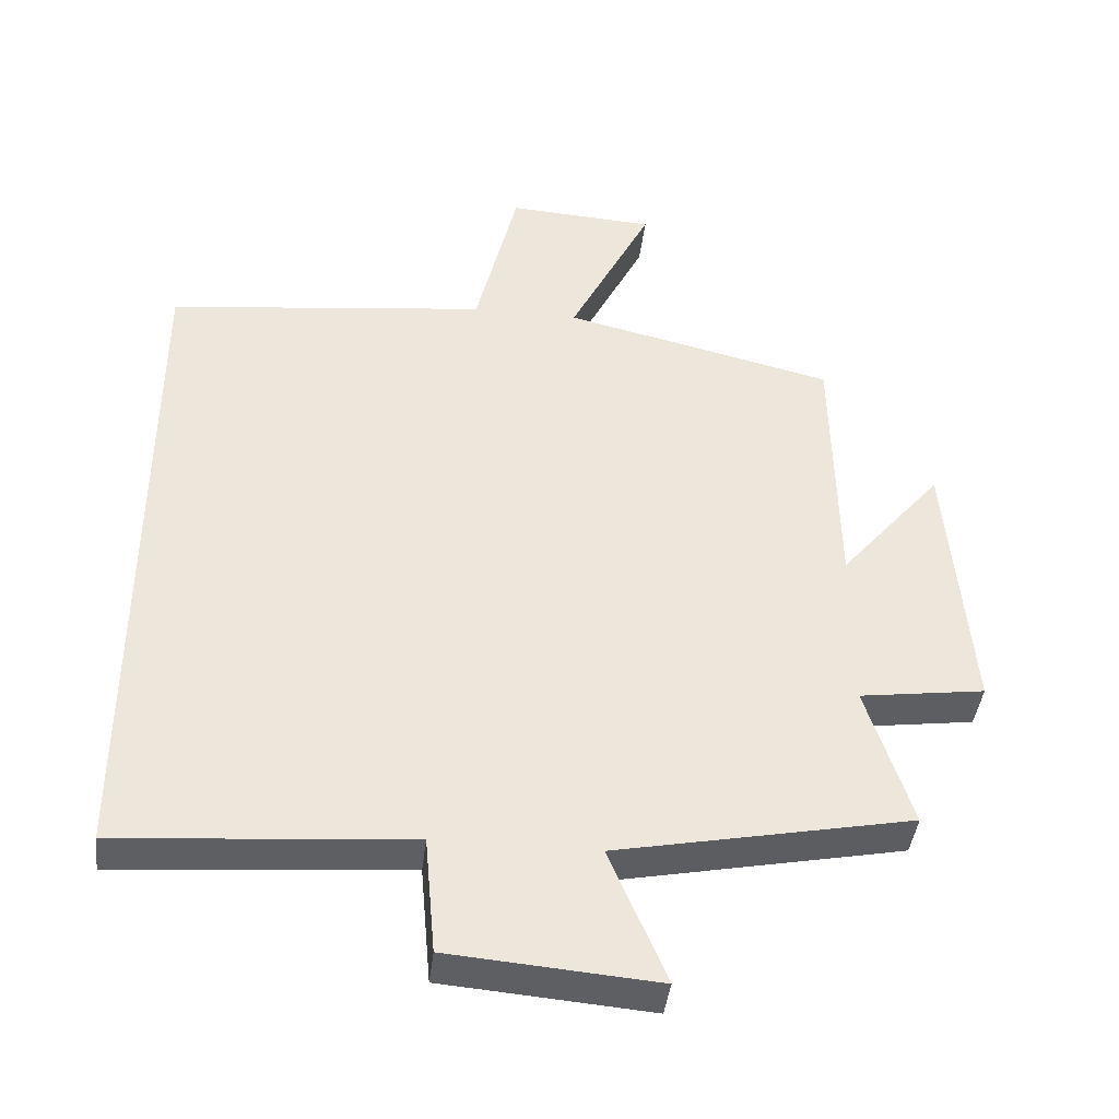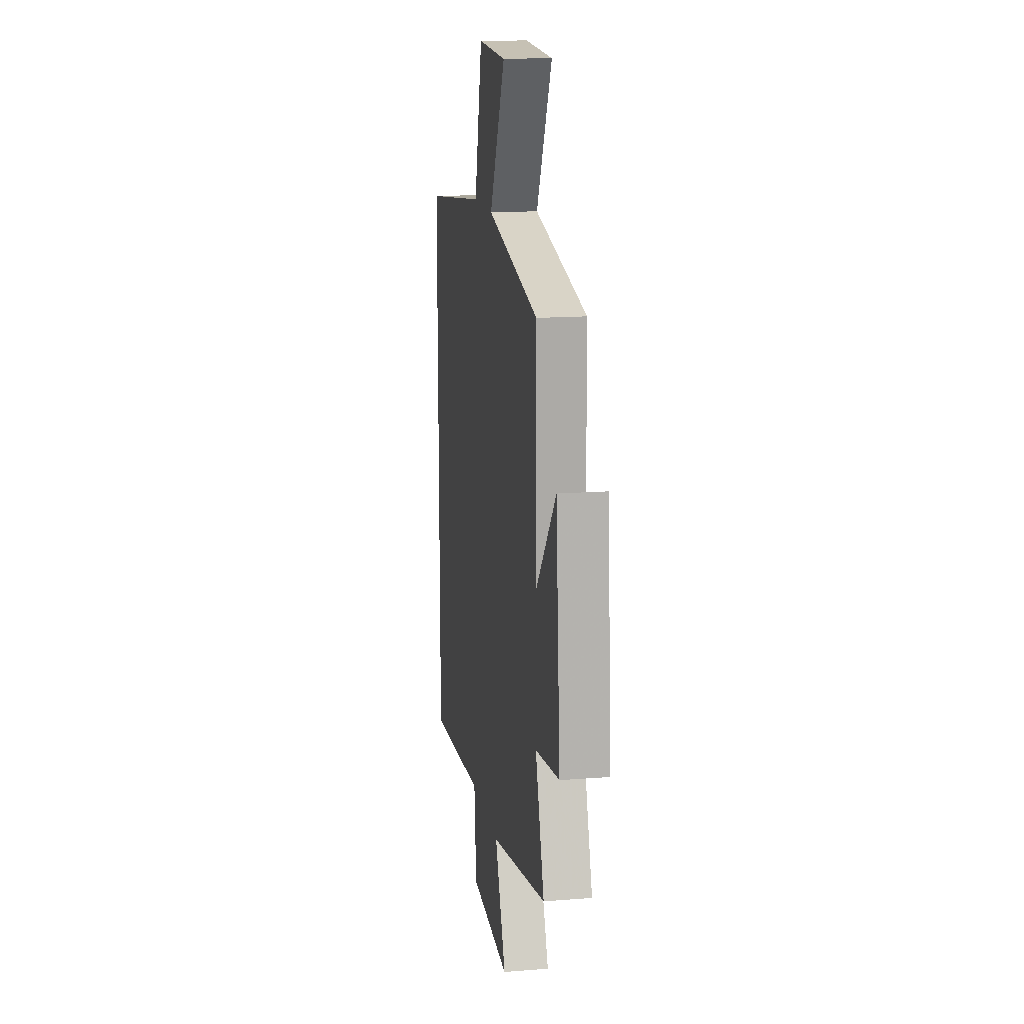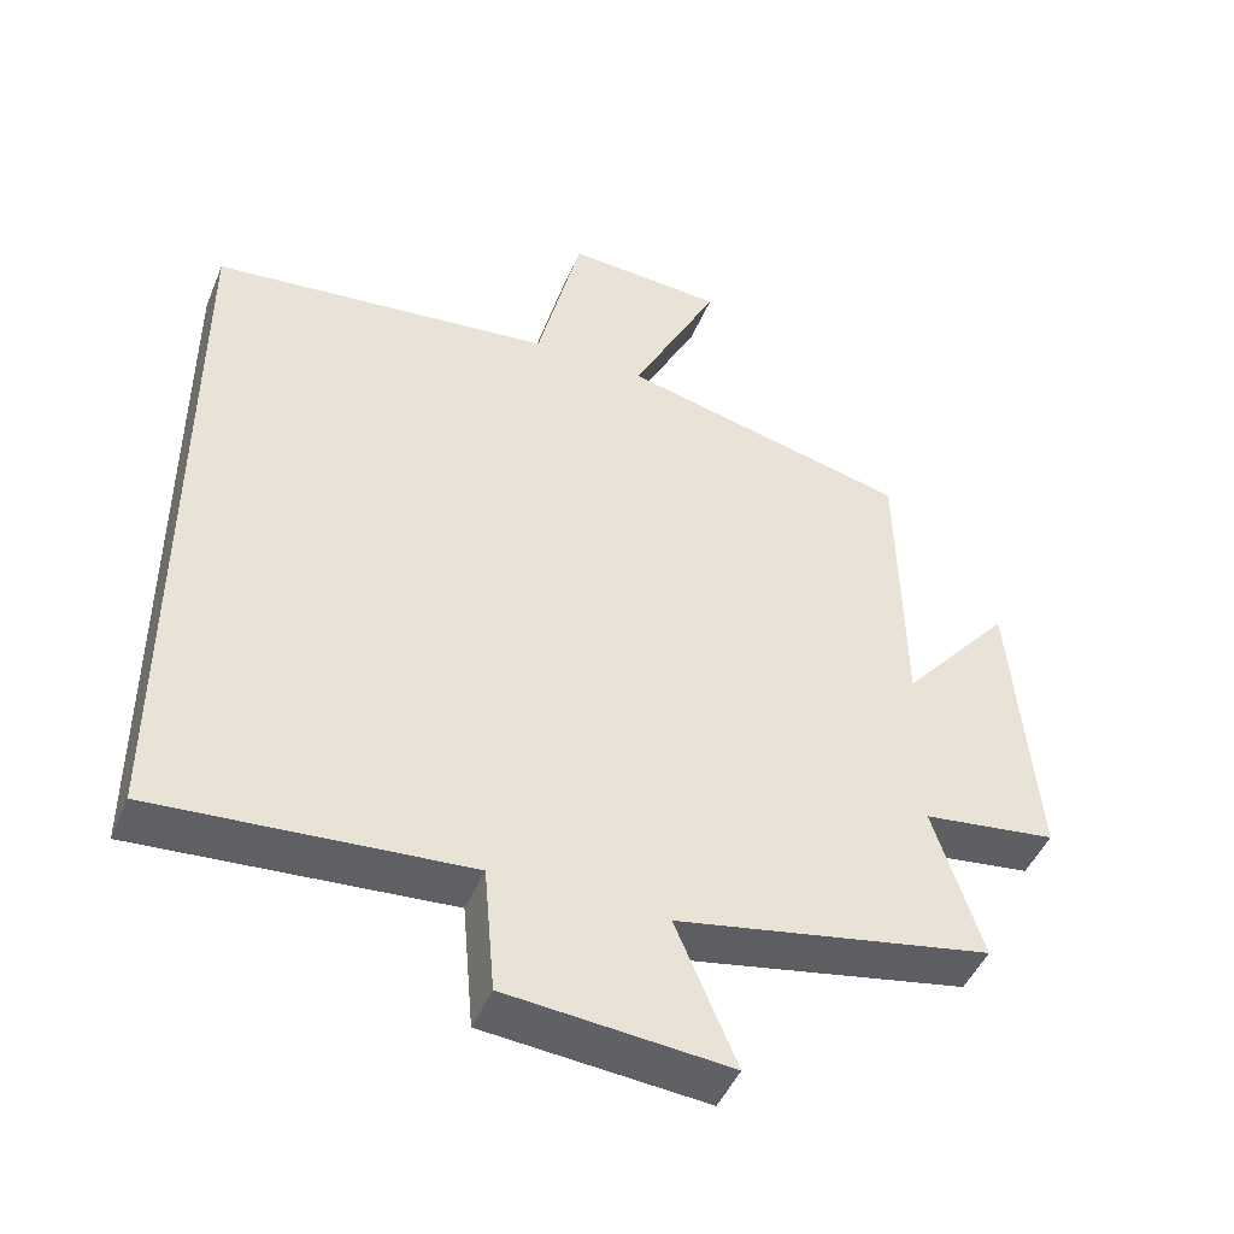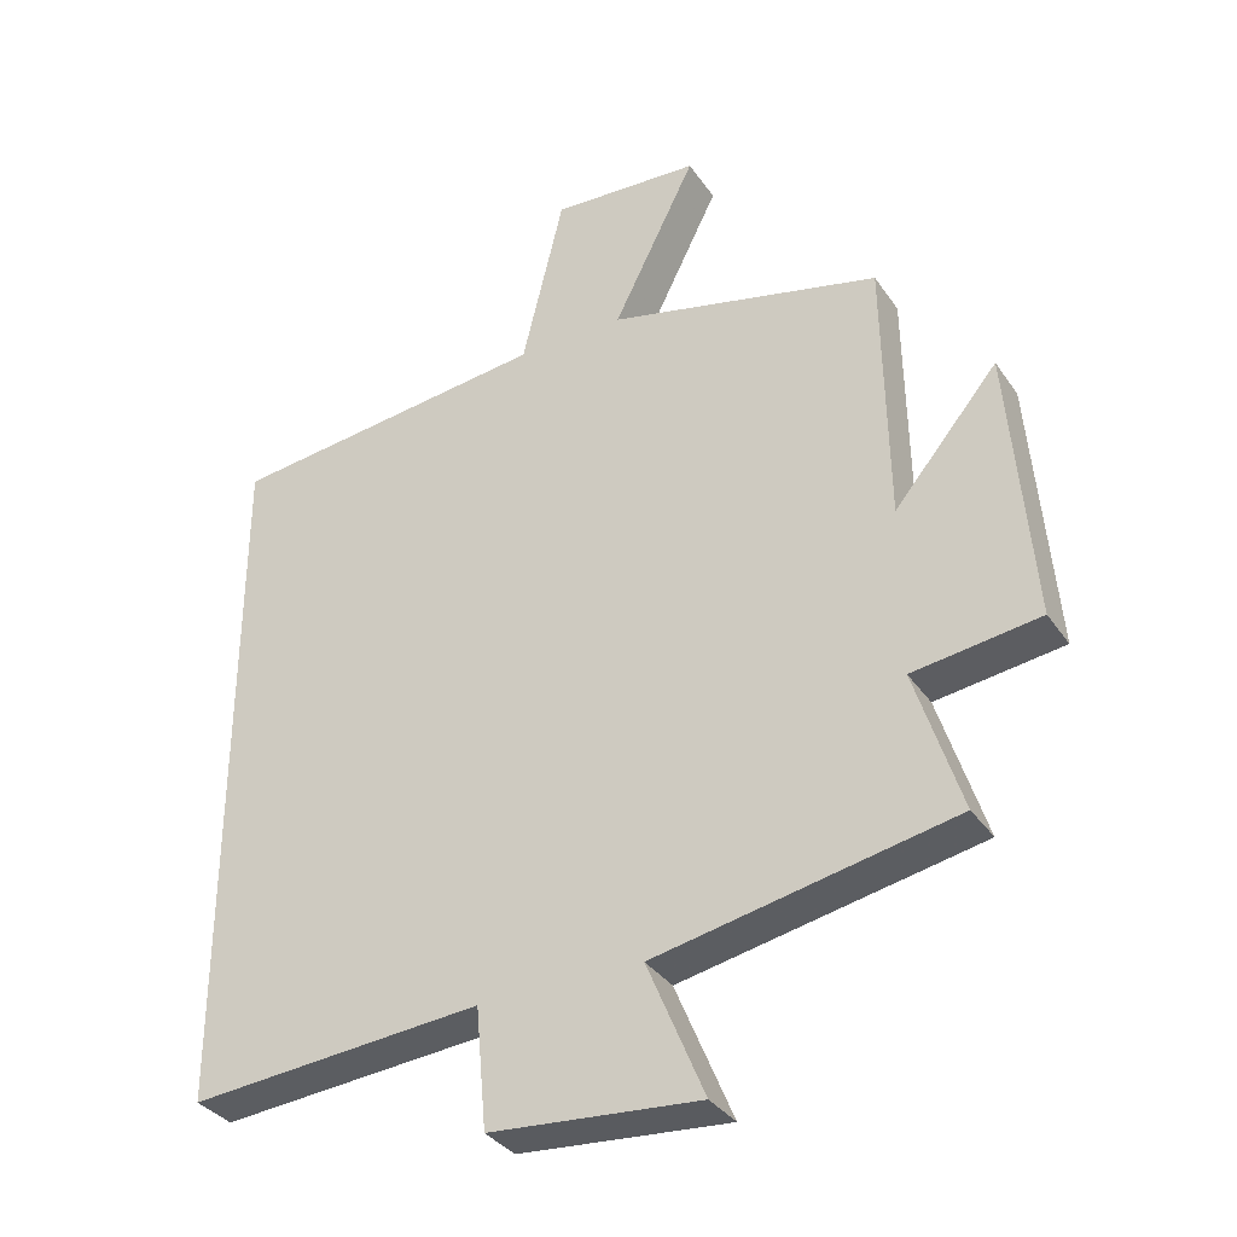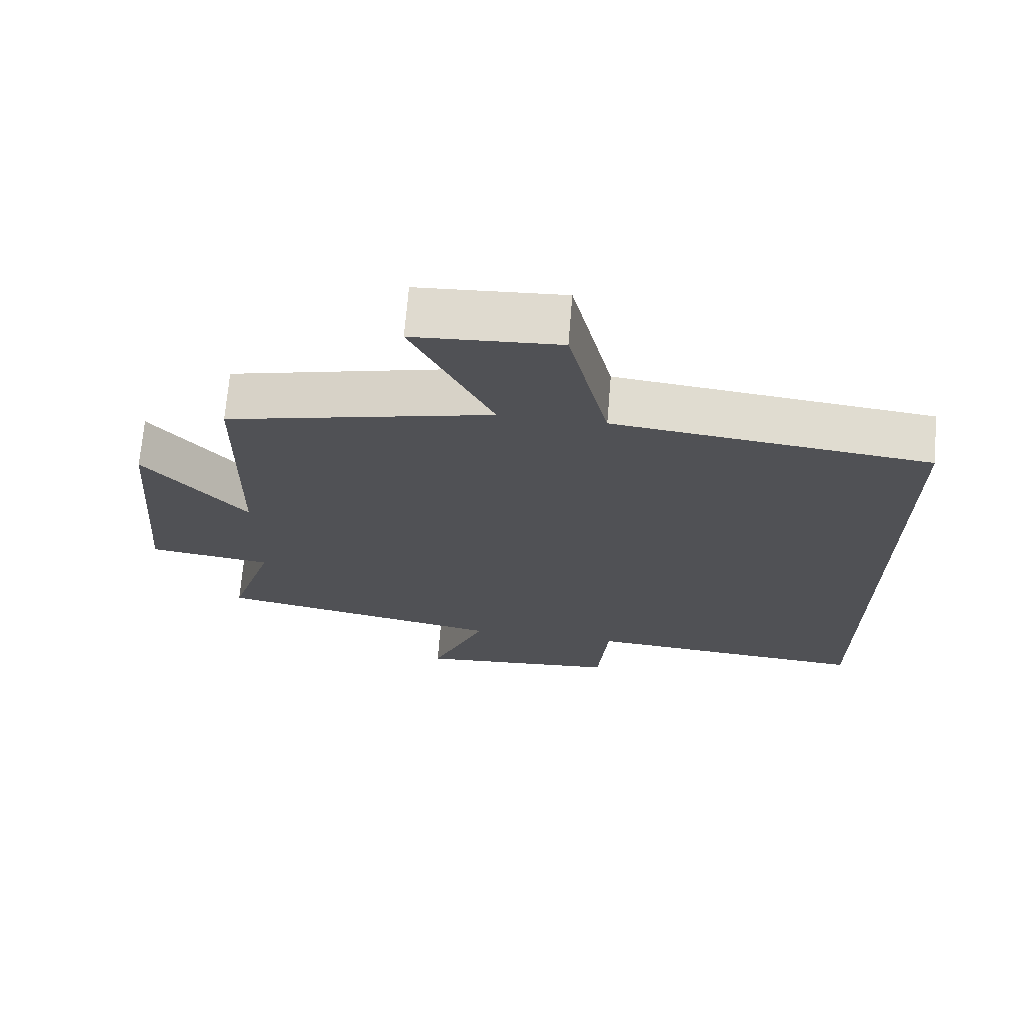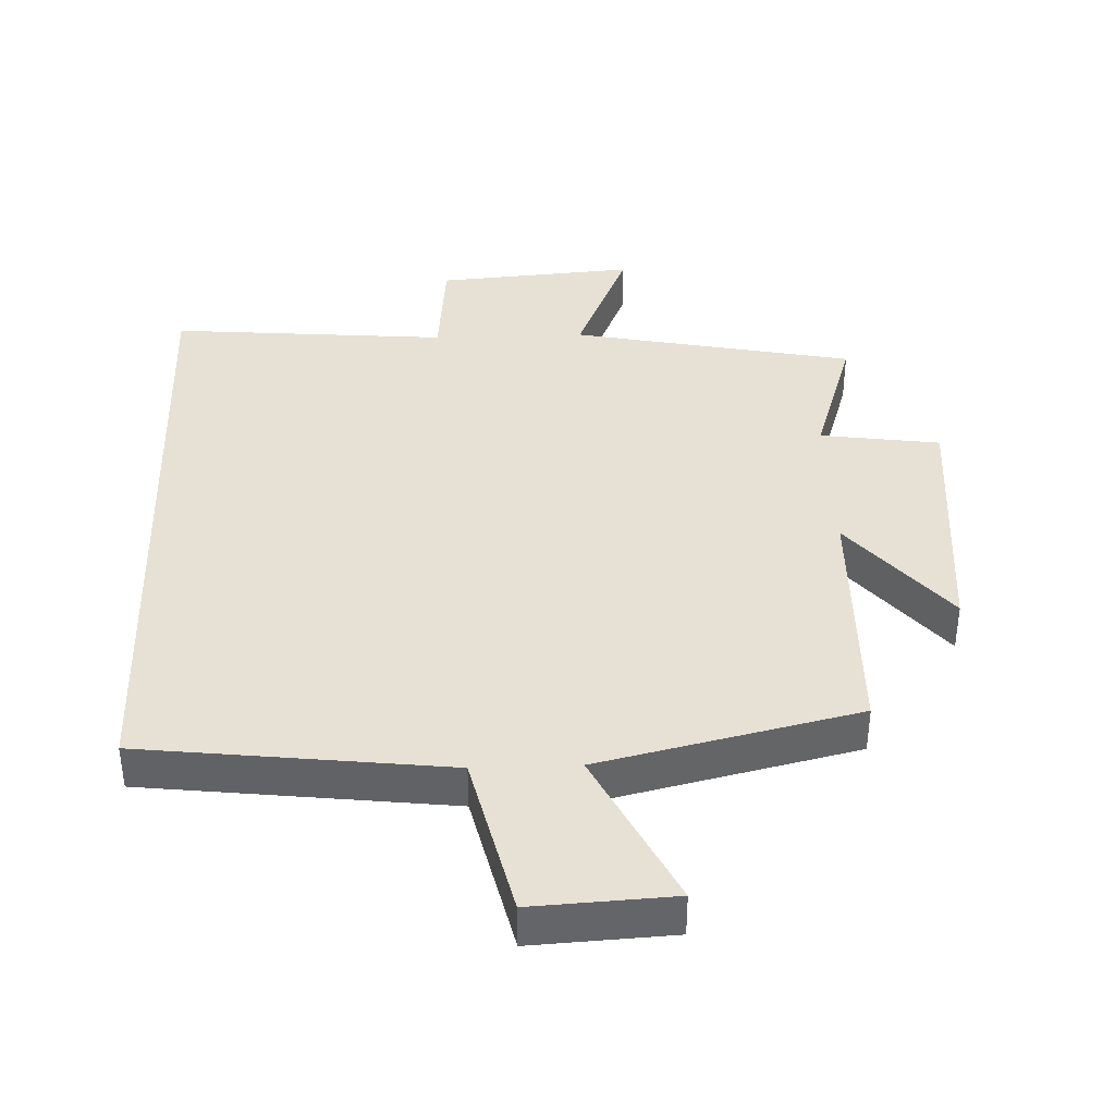
<metadata>
{"format":"obj","ext":"obj","renderer":"f3d","projection":"perspective","resolution":1024,"background":"white","views":[{"elev":-41.7,"azim":-6.7,"up":"+Z"},{"elev":15.2,"azim":80.4,"up":"+Z"},{"elev":-46.9,"azim":-22.1,"up":"+Z"},{"elev":-34.4,"azim":29.5,"up":"+Z"},{"elev":69.7,"azim":-175.3,"up":"+Z"},{"elev":39.0,"azim":-2.0,"up":"+Y"}]}
</metadata>
<code>
v 0.494 0.07 0.409
v 0.5 0.07 0.028
v 0.647 0.07 0.203
v 0.679 0.07 -0.187
v 0.5 0.07 -0.212
v 0.565 0.07 -0.416
v 0.144 0.07 -0.5
v 0.225 0.07 -0.693
v -0.071 0.07 -0.669
v -0.086 0.07 -0.5
v -0.5 0.07 -0.534
v -0.5 0.07 0.447
v -0.044 0.07 0.5
v 0.015 0.07 0.747
v 0.225 0.07 0.735
v 0.108 0.07 0.5
v 0.494 0 0.409
v 0.5 0 0.028
v 0.647 0 0.203
v 0.679 0 -0.187
v 0.5 0 -0.212
v 0.565 0 -0.416
v 0.144 0 -0.5
v 0.225 0 -0.693
v -0.071 0 -0.669
v -0.086 0 -0.5
v -0.5 0 -0.534
v -0.5 0 0.447
v -0.044 0 0.5
v 0.015 0 0.747
v 0.225 0 0.735
v 0.108 0 0.5
f 13 14 15 16
f 13 16 1 2
f 10 11 12 13
f 10 13 2
f 7 8 9 10
f 5 6 7 10
f 5 10 2
f 2 3 4 5
f 32 31 30 29
f 18 17 32 29
f 29 28 27 26
f 18 29 26
f 26 25 24 23
f 26 23 22 21
f 18 26 21
f 21 20 19 18
f 1 17 18 2
f 2 18 19 3
f 3 19 20 4
f 4 20 21 5
f 5 21 22 6
f 6 22 23 7
f 7 23 24 8
f 8 24 25 9
f 9 25 26 10
f 10 26 27 11
f 11 27 28 12
f 12 28 29 13
f 13 29 30 14
f 14 30 31 15
f 15 31 32 16
f 16 32 17 1

</code>
